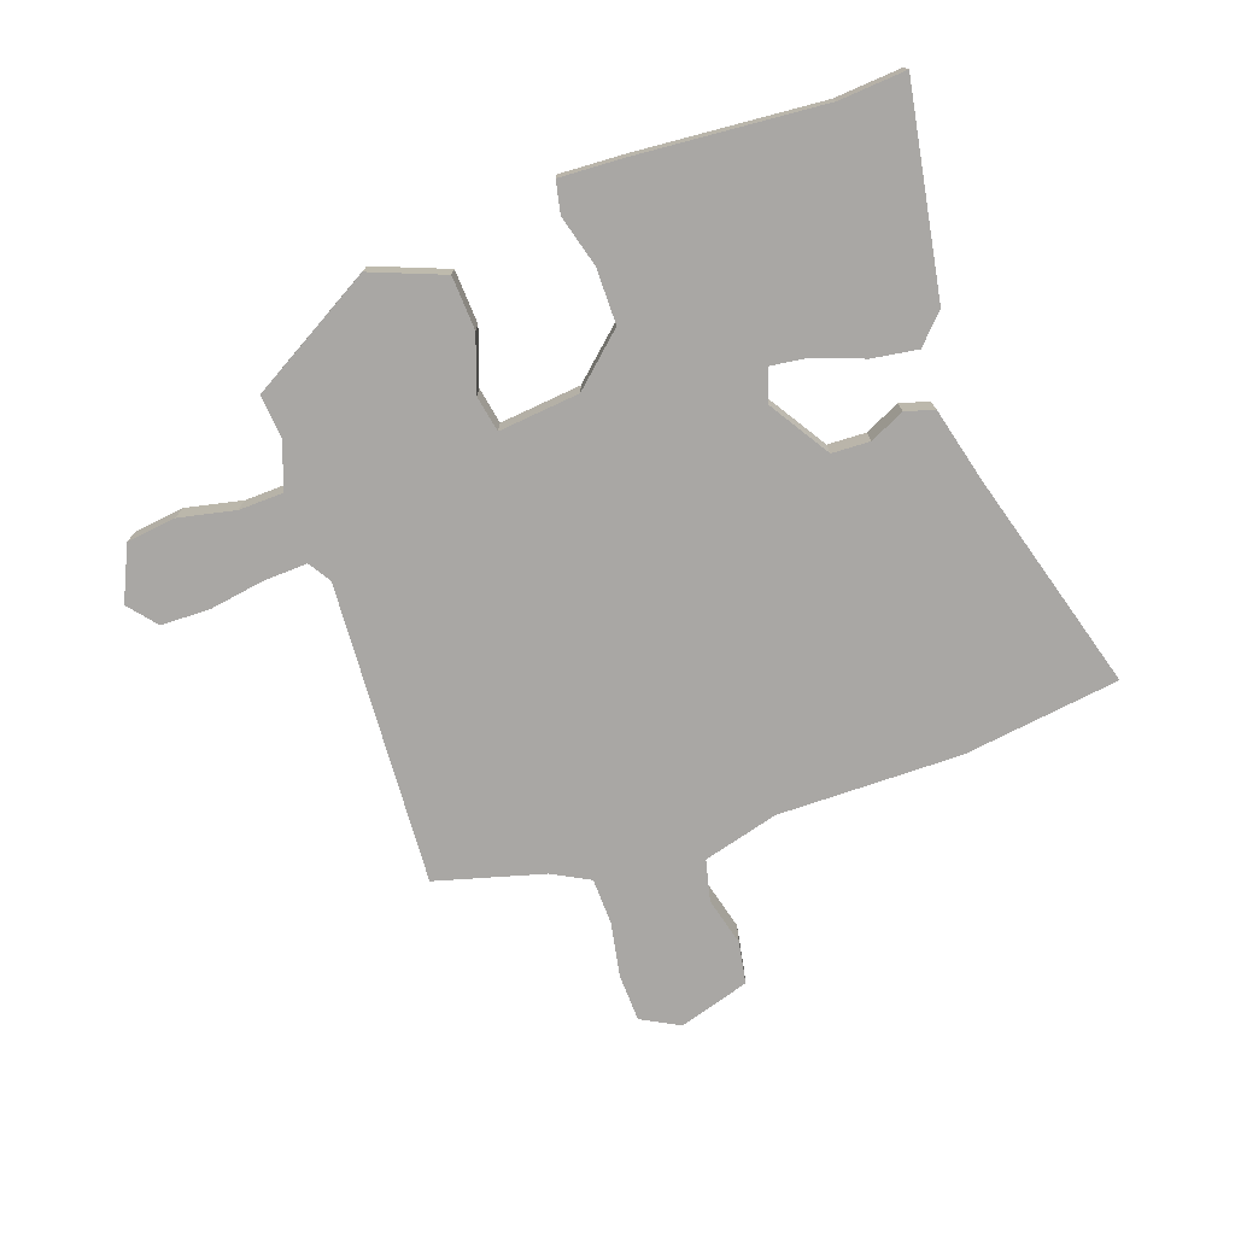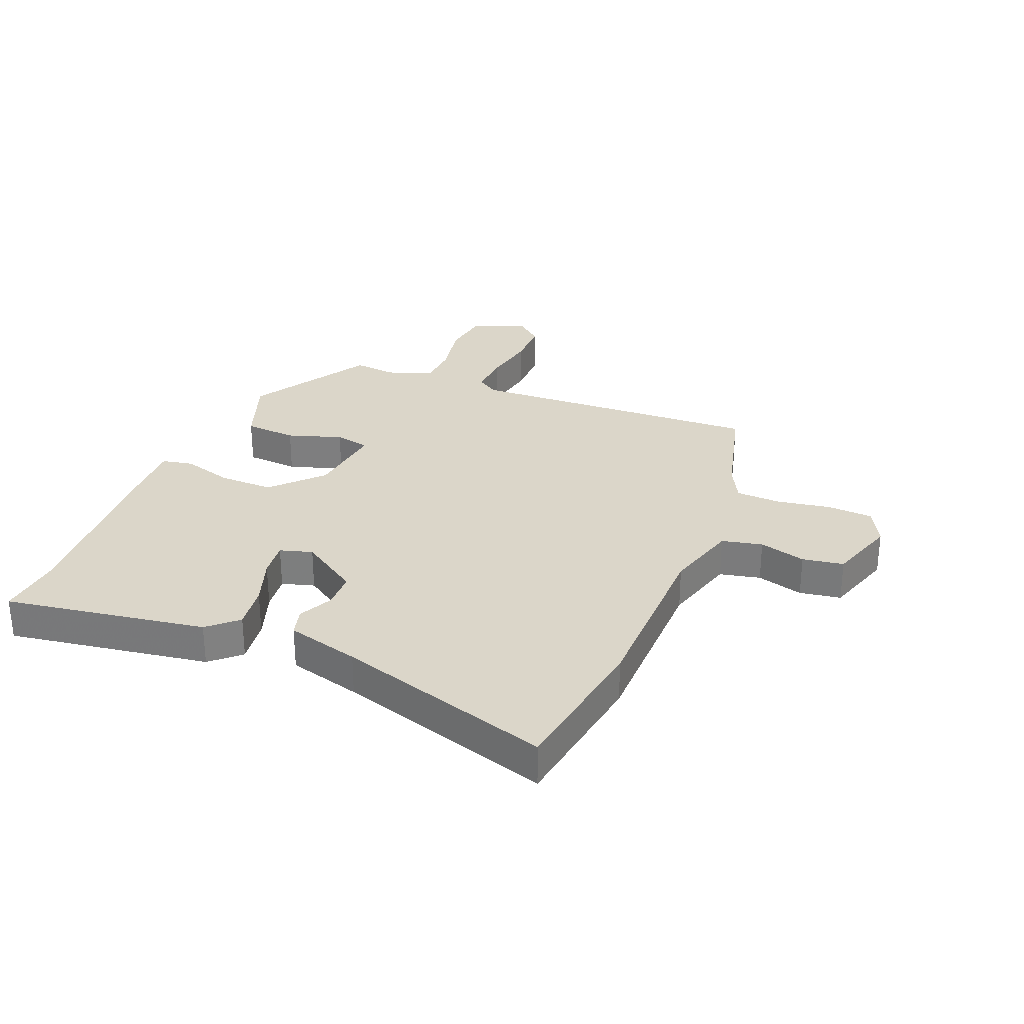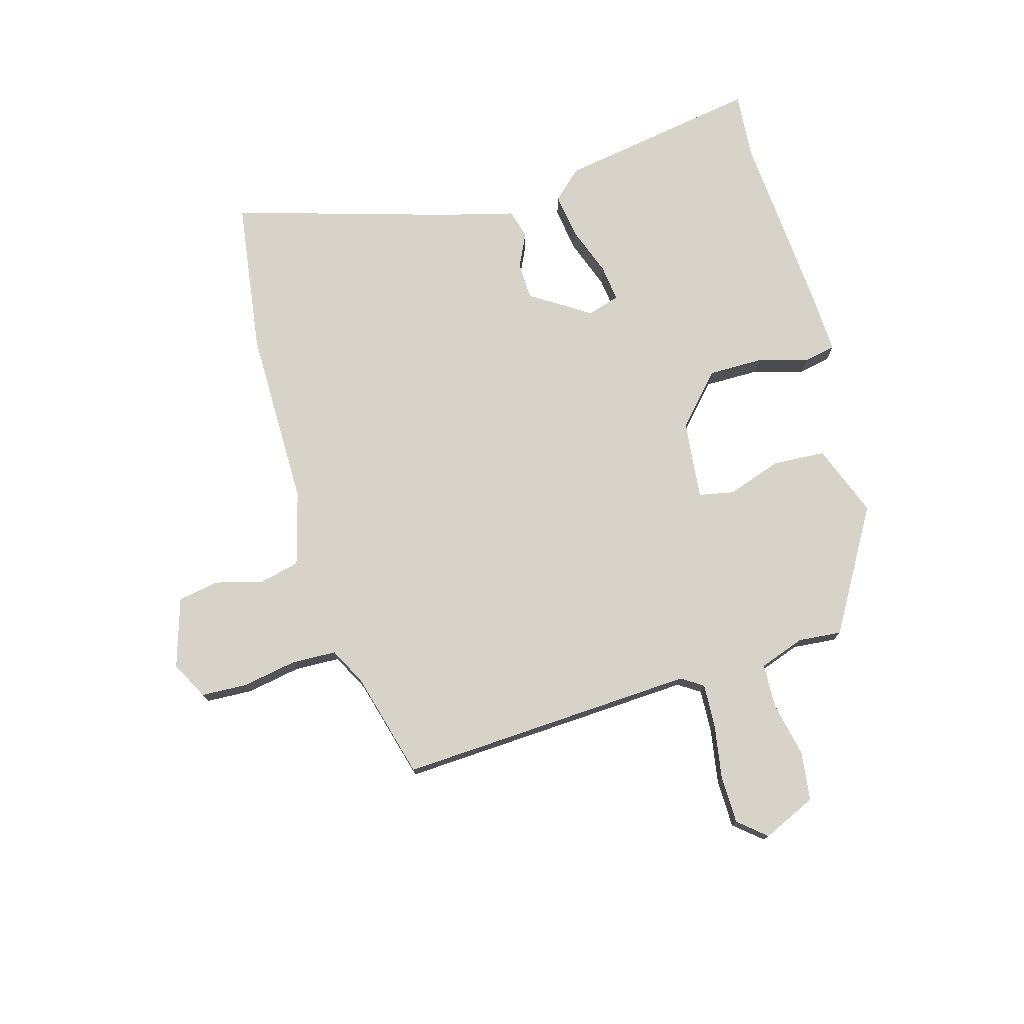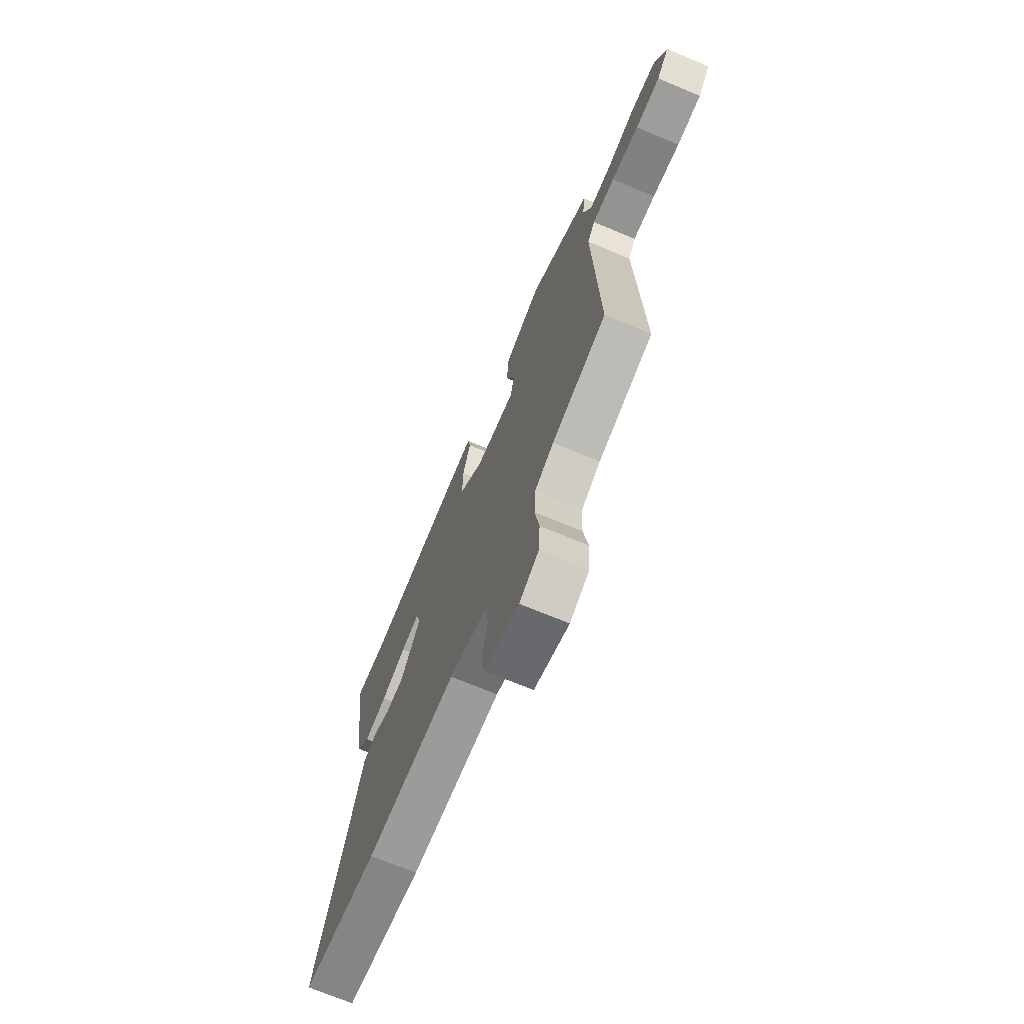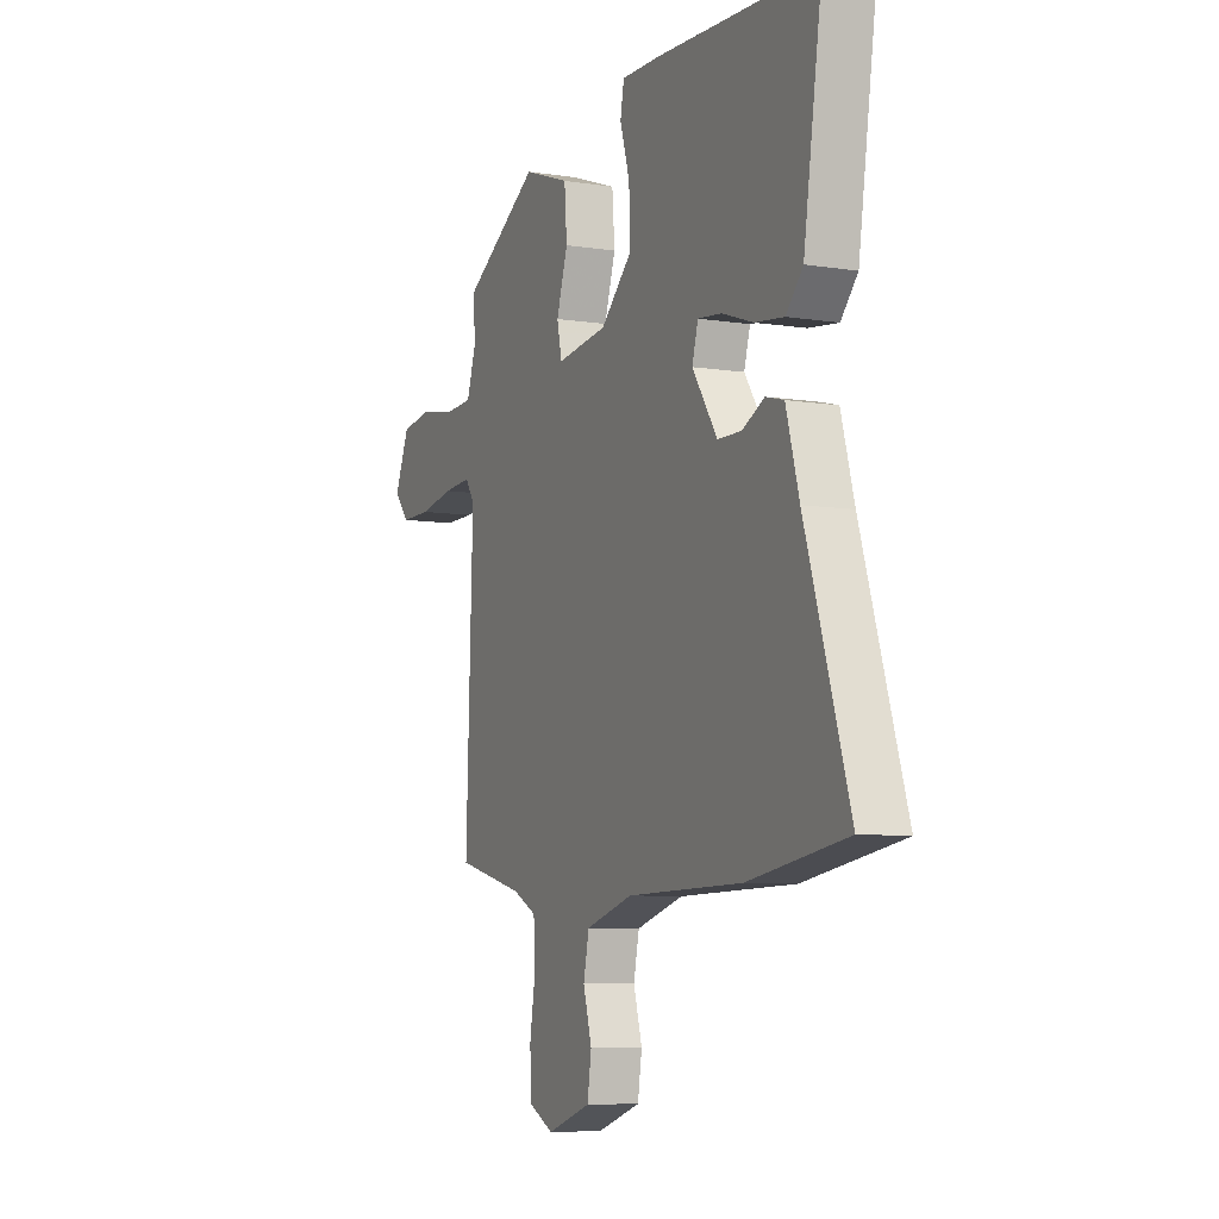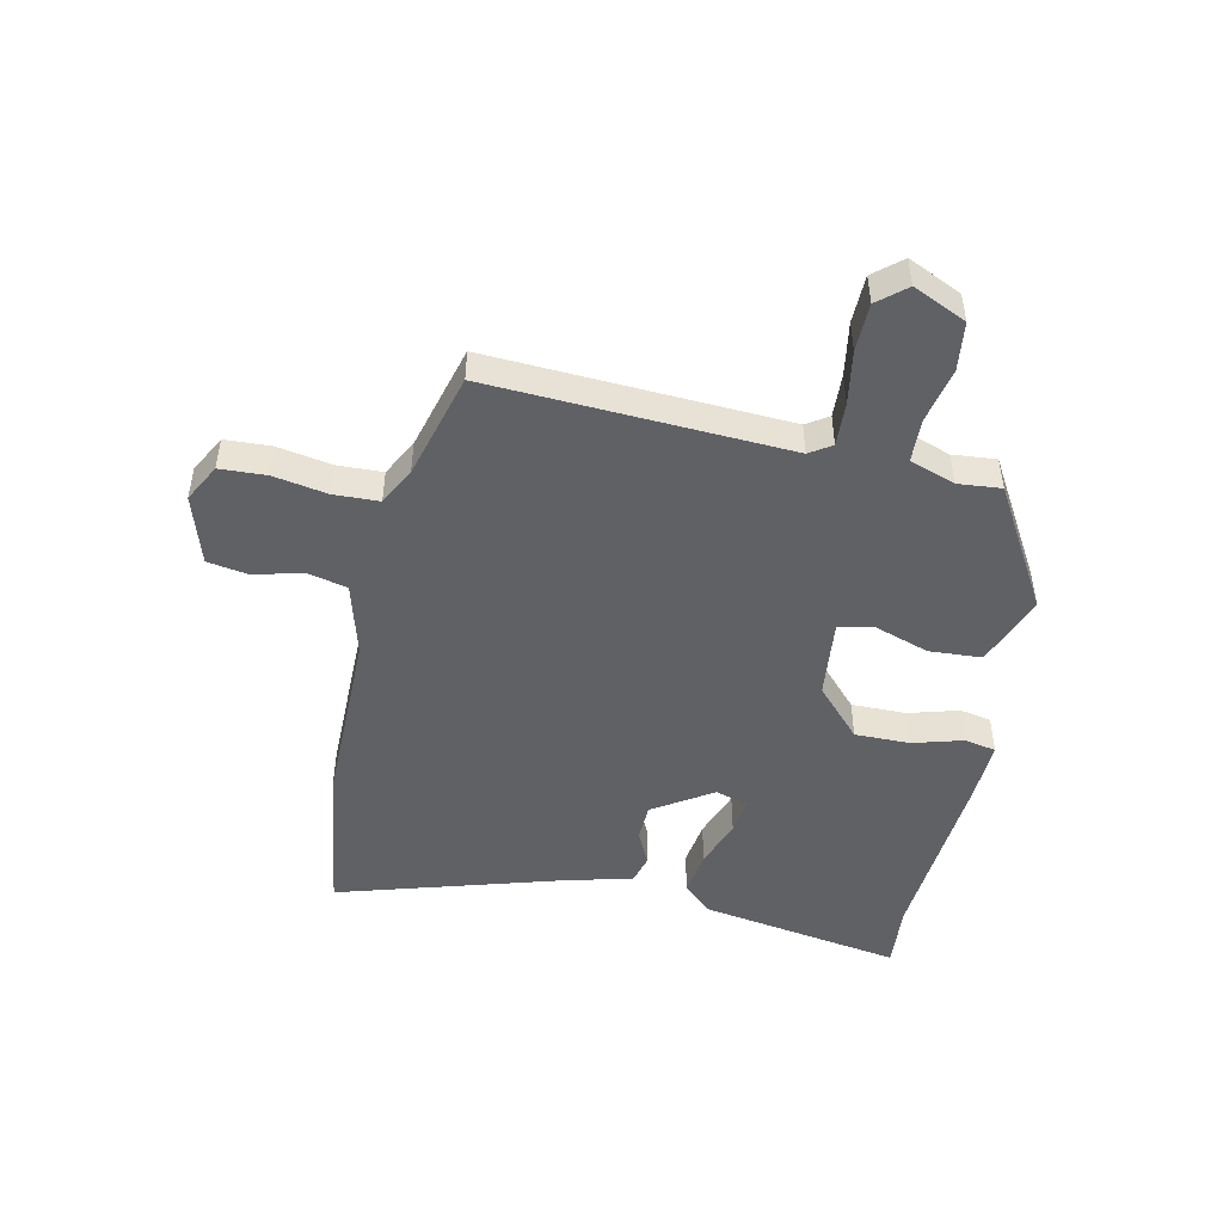
<metadata>
{"format":"obj","ext":"obj","renderer":"f3d","projection":"perspective","resolution":1024,"background":"white","views":[{"elev":-74.8,"azim":18.0,"up":"+Y"},{"elev":29.9,"azim":111.8,"up":"+Y"},{"elev":75.9,"azim":-106.9,"up":"+Y"},{"elev":-70.6,"azim":-112.6,"up":"+Z"},{"elev":-7.5,"azim":65.8,"up":"+Z"},{"elev":-48.3,"azim":-103.1,"up":"+Y"}]}
</metadata>
<code>
v 0.626 0.07 -0.48
v 0.364 0.07 -0.522
v 0.055 0.07 -0.527
v -0.071 0.07 -0.564
v -0.086 0.07 -0.634
v -0.063 0.07 -0.714
v -0.074 0.07 -0.785
v -0.192 0.07 -0.824
v -0.257 0.07 -0.791
v -0.262 0.07 -0.712
v -0.247 0.07 -0.619
v -0.251 0.07 -0.542
v -0.315 0.07 -0.51
v -0.498 0.07 -0.464
v -0.48 0.07 0.046
v -0.505 0.07 0.083
v -0.58 0.07 0.078
v -0.672 0.07 0.061
v -0.754 0.07 0.061
v -0.795 0.07 0.108
v -0.755 0.07 0.2
v -0.672 0.07 0.212
v -0.577 0.07 0.194
v -0.502 0.07 0.198
v -0.476 0.07 0.276
v -0.484 0.07 0.35
v -0.277 0.07 0.476
v -0.153 0.07 0.431
v -0.146 0.07 0.341
v -0.176 0.07 0.247
v -0.163 0.07 0.187
v -0.027 0.07 0.204
v 0.056 0.07 0.283
v 0.054 0.07 0.377
v 0.028 0.07 0.463
v 0.038 0.07 0.517
v 0.146 0.07 0.514
v 0.461 0.07 0.496
v 0.574 0.07 0.507
v 0.522 0.07 0.16
v 0.477 0.07 0.11
v 0.399 0.07 0.12
v 0.315 0.07 0.149
v 0.252 0.07 0.156
v 0.236 0.07 0.1
v 0.303 0.07 0
v 0.367 0.07 -0.001
v 0.425 0.07 0.028
v 0.474 0.07 0.015
v 0.509 0.07 -0.11
v 0.626 0 -0.48
v 0.364 0 -0.522
v 0.055 0 -0.527
v -0.071 0 -0.564
v -0.086 0 -0.634
v -0.063 0 -0.714
v -0.074 0 -0.785
v -0.192 0 -0.824
v -0.257 0 -0.791
v -0.262 0 -0.712
v -0.247 0 -0.619
v -0.251 0 -0.542
v -0.315 0 -0.51
v -0.498 0 -0.464
v -0.48 0 0.046
v -0.505 0 0.083
v -0.58 0 0.078
v -0.672 0 0.061
v -0.754 0 0.061
v -0.795 0 0.108
v -0.755 0 0.2
v -0.672 0 0.212
v -0.577 0 0.194
v -0.502 0 0.198
v -0.476 0 0.276
v -0.484 0 0.35
v -0.277 0 0.476
v -0.153 0 0.431
v -0.146 0 0.341
v -0.176 0 0.247
v -0.163 0 0.187
v -0.027 0 0.204
v 0.056 0 0.283
v 0.054 0 0.377
v 0.028 0 0.463
v 0.038 0 0.517
v 0.146 0 0.514
v 0.461 0 0.496
v 0.574 0 0.507
v 0.522 0 0.16
v 0.477 0 0.11
v 0.399 0 0.12
v 0.315 0 0.149
v 0.252 0 0.156
v 0.236 0 0.1
v 0.303 0 0
v 0.367 0 -0.001
v 0.425 0 0.028
v 0.474 0 0.015
v 0.509 0 -0.11
f 47 48 49 50
f 1 2 3
f 50 1 3
f 47 50 3
f 46 47 3
f 45 46 3 4
f 44 45 4
f 41 42 43
f 40 41 43
f 39 40 43
f 38 39 43
f 38 43 44
f 37 38 44
f 36 37 44
f 35 36 44
f 34 35 44
f 33 34 44
f 32 33 44 4
f 28 29 30
f 27 28 30
f 26 27 30
f 25 26 30
f 24 25 30 31
f 23 24 31
f 21 22 23
f 20 21 23
f 19 20 23
f 18 19 23
f 17 18 23
f 16 17 23 31
f 15 16 31 32
f 15 32 4
f 14 15 4
f 13 14 4
f 9 10 11
f 8 9 11
f 7 8 11
f 6 7 11
f 5 6 11
f 5 11 12
f 4 5 12
f 4 12 13
f 100 99 98 97
f 53 52 51
f 53 51 100
f 53 100 97
f 53 97 96
f 54 53 96 95
f 54 95 94
f 93 92 91
f 93 91 90
f 93 90 89
f 93 89 88
f 94 93 88
f 94 88 87
f 94 87 86
f 94 86 85
f 94 85 84
f 94 84 83
f 54 94 83 82
f 80 79 78
f 80 78 77
f 80 77 76
f 80 76 75
f 81 80 75 74
f 81 74 73
f 73 72 71
f 73 71 70
f 73 70 69
f 73 69 68
f 73 68 67
f 81 73 67 66
f 82 81 66 65
f 54 82 65
f 54 65 64
f 54 64 63
f 61 60 59
f 61 59 58
f 61 58 57
f 61 57 56
f 61 56 55
f 62 61 55
f 62 55 54
f 63 62 54
f 1 51 52 2
f 2 52 53 3
f 3 53 54 4
f 4 54 55 5
f 5 55 56 6
f 6 56 57 7
f 7 57 58 8
f 8 58 59 9
f 9 59 60 10
f 10 60 61 11
f 11 61 62 12
f 12 62 63 13
f 13 63 64 14
f 14 64 65 15
f 15 65 66 16
f 16 66 67 17
f 17 67 68 18
f 18 68 69 19
f 19 69 70 20
f 20 70 71 21
f 21 71 72 22
f 22 72 73 23
f 23 73 74 24
f 24 74 75 25
f 25 75 76 26
f 26 76 77 27
f 27 77 78 28
f 28 78 79 29
f 29 79 80 30
f 30 80 81 31
f 31 81 82 32
f 32 82 83 33
f 33 83 84 34
f 34 84 85 35
f 35 85 86 36
f 36 86 87 37
f 37 87 88 38
f 38 88 89 39
f 39 89 90 40
f 40 90 91 41
f 41 91 92 42
f 42 92 93 43
f 43 93 94 44
f 44 94 95 45
f 45 95 96 46
f 46 96 97 47
f 47 97 98 48
f 48 98 99 49
f 49 99 100 50
f 50 100 51 1

</code>
